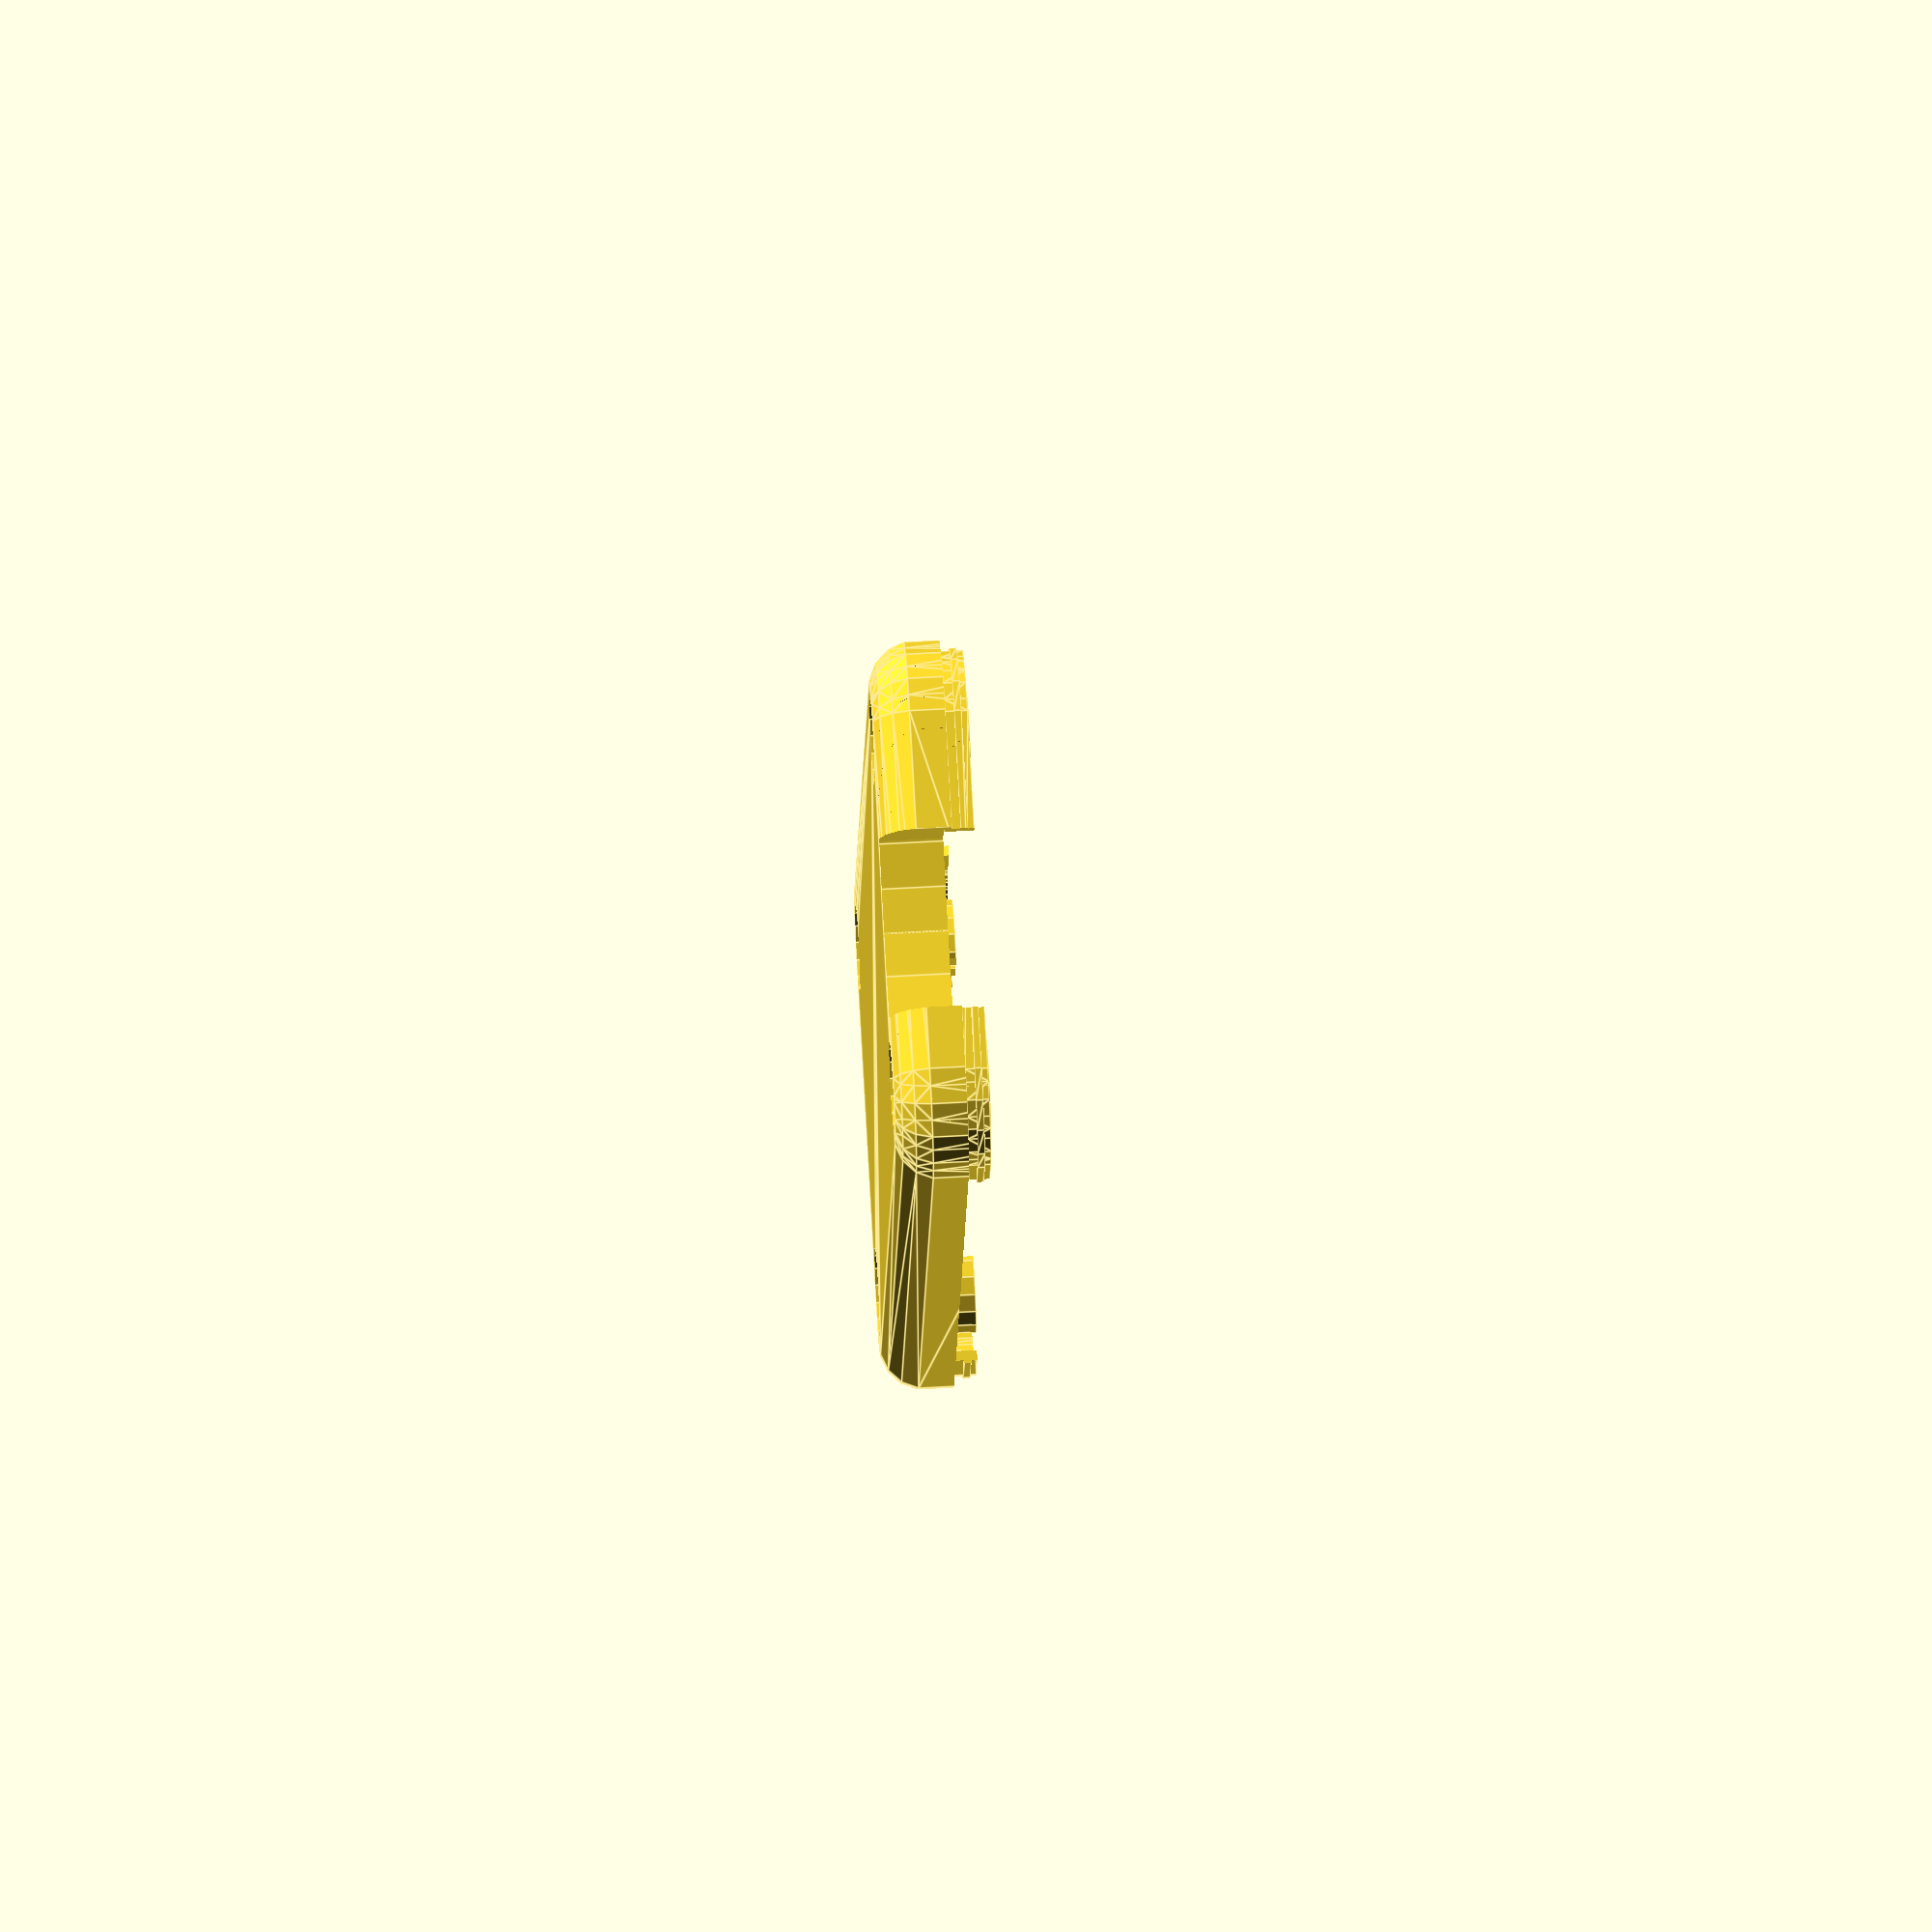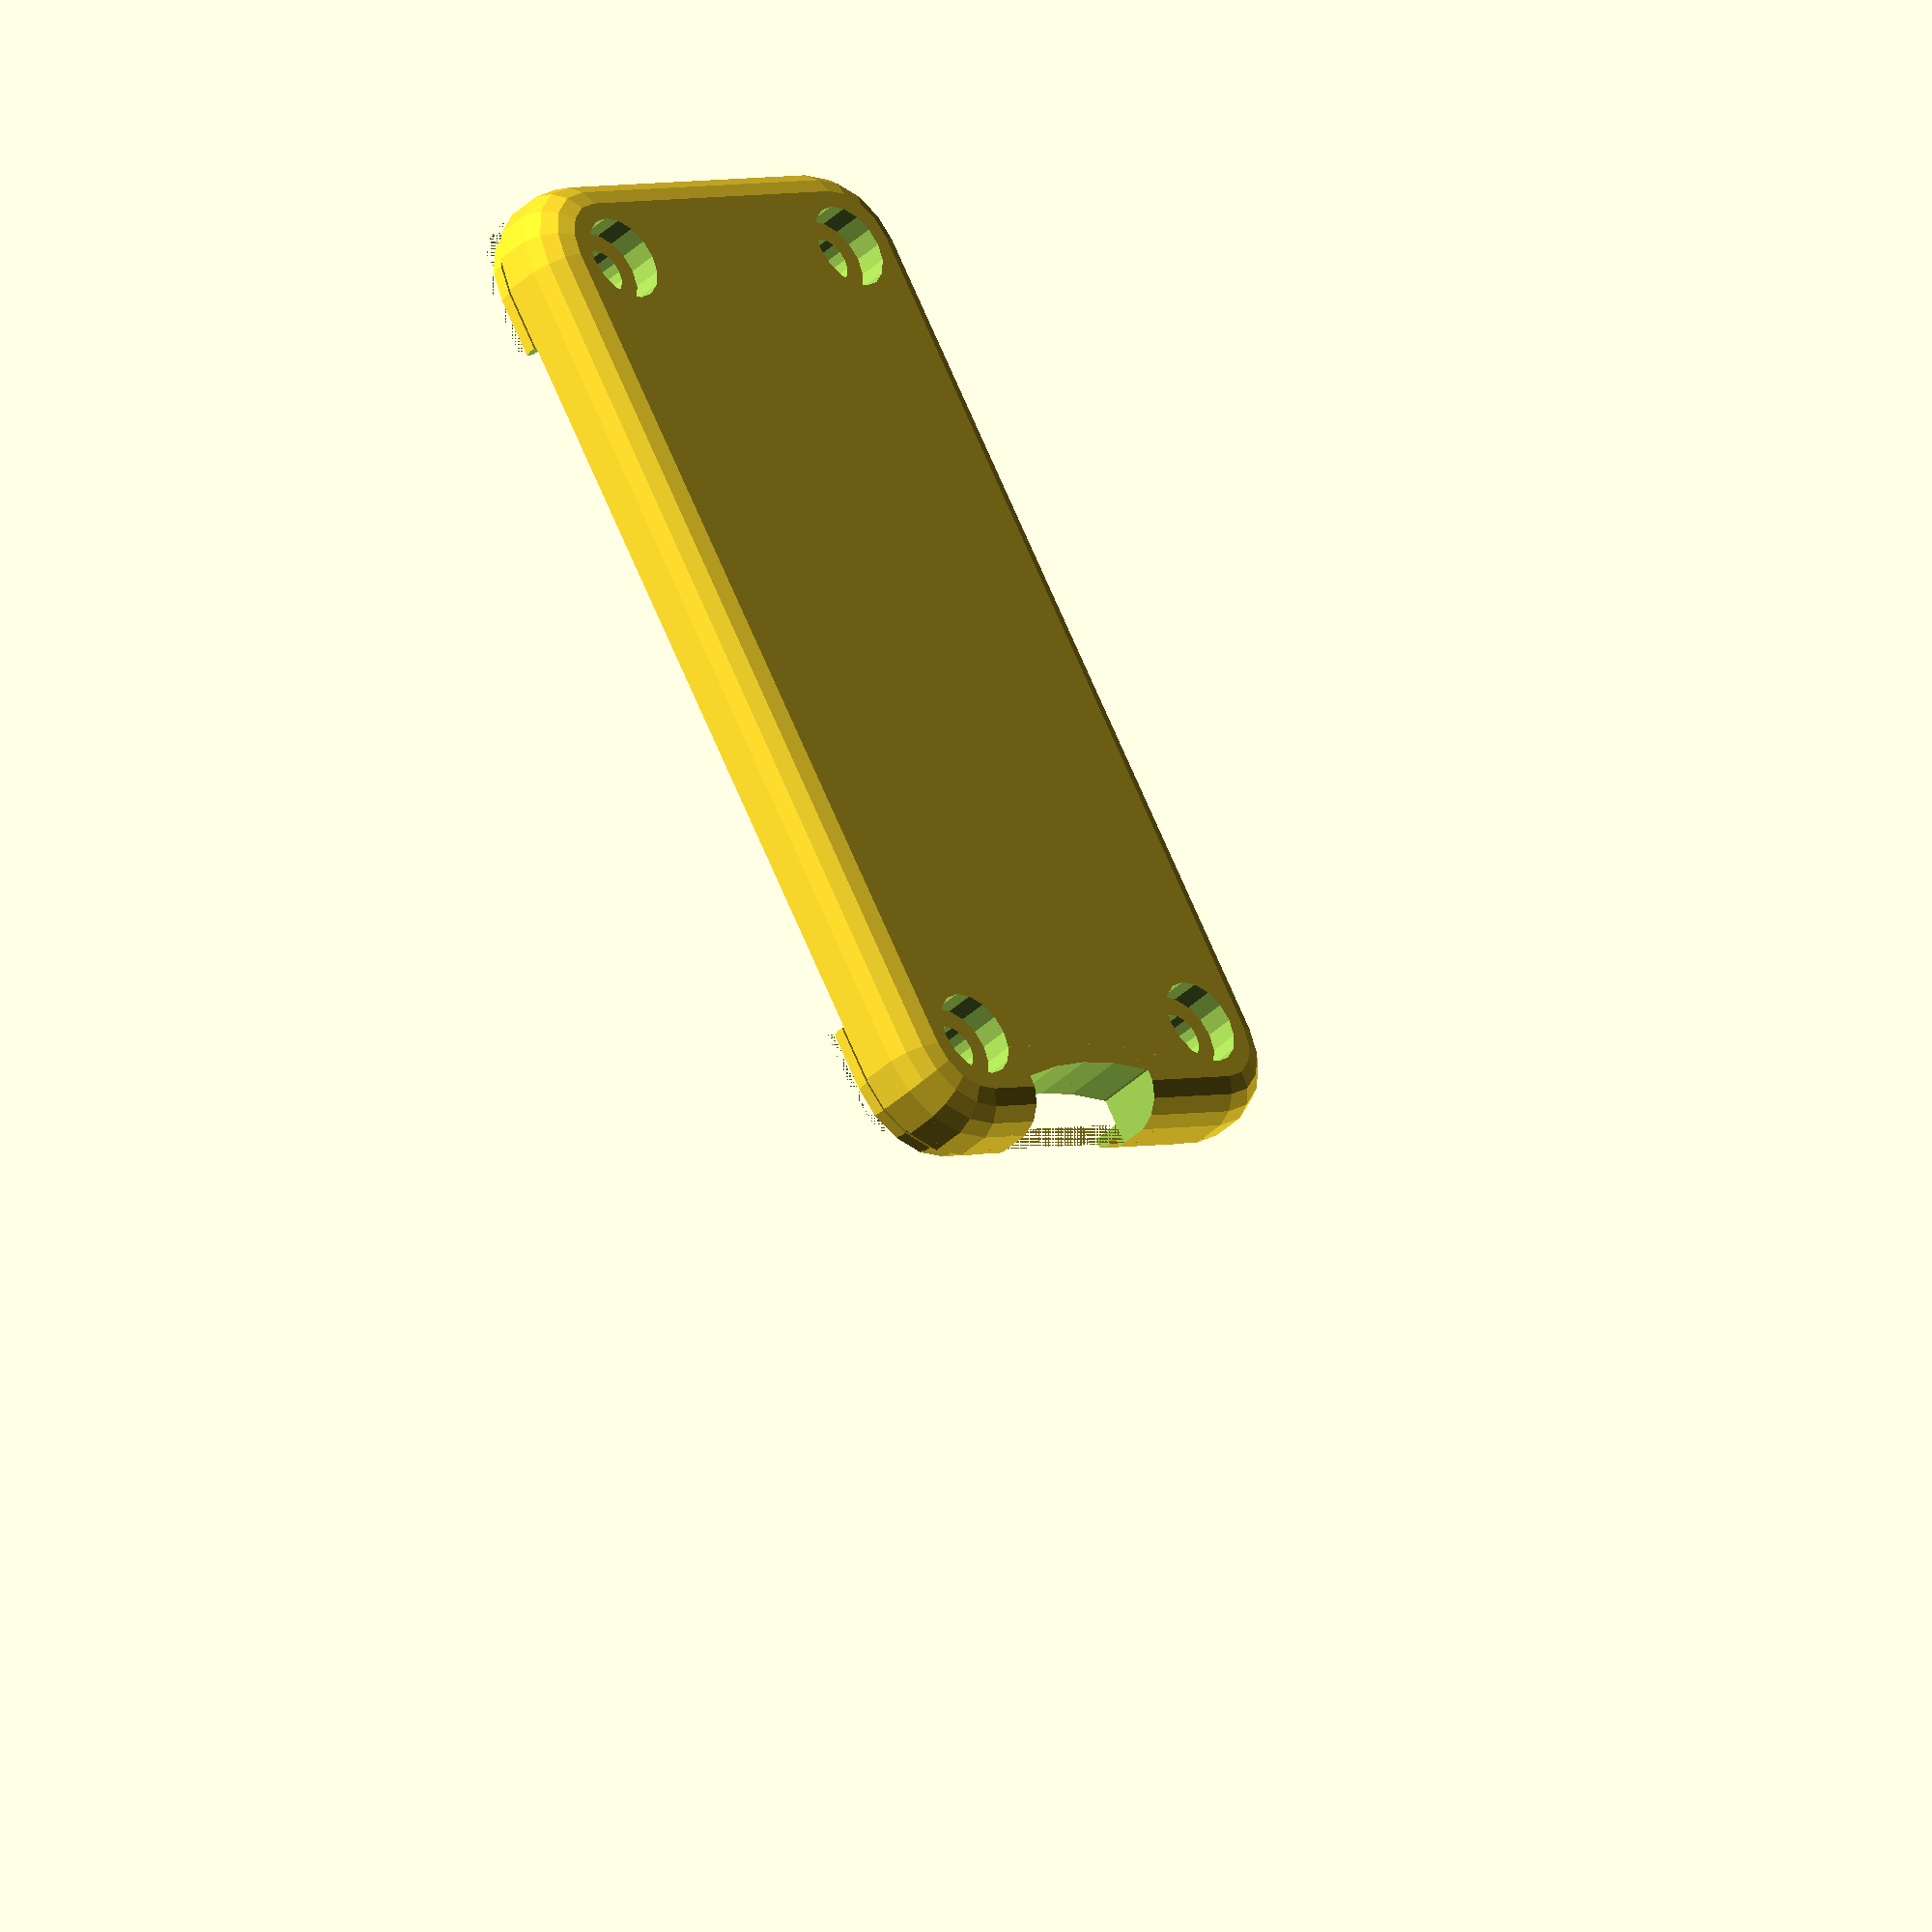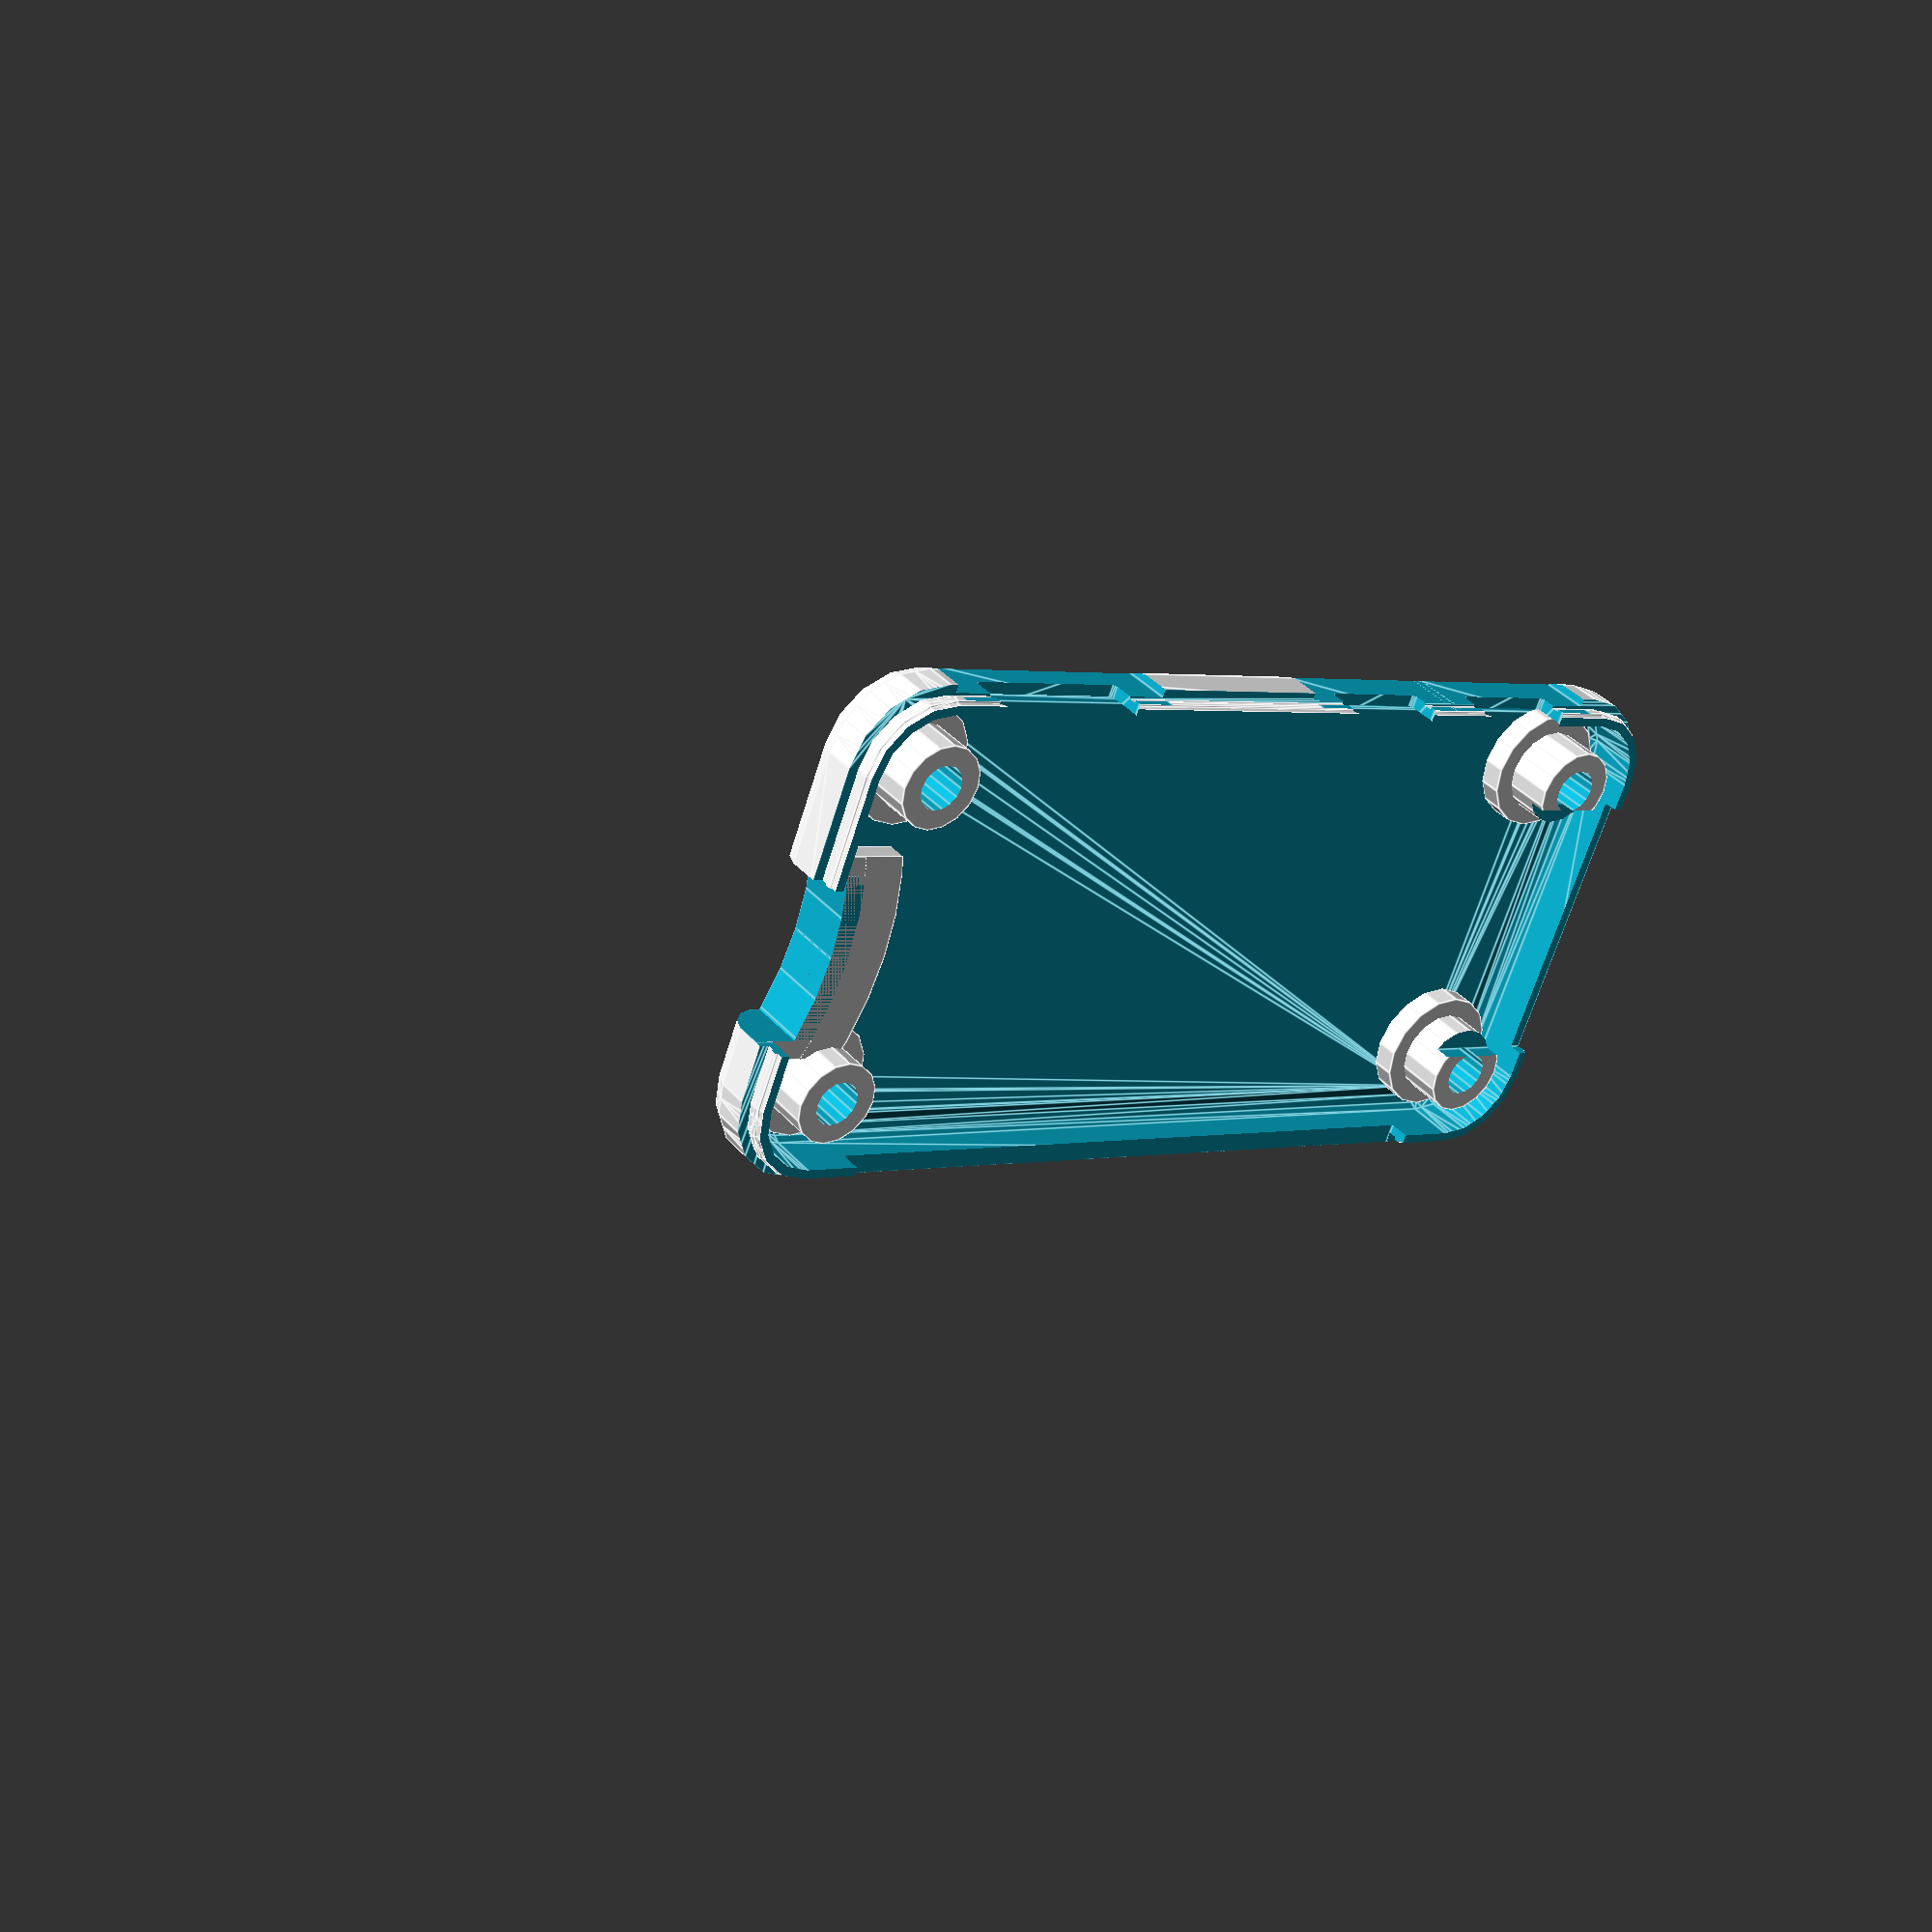
<openscad>

inch=25.4;

boards=1;
standoff=0;

color=1;
spacing=0;

kerf=0.007*inch;

make_stl=0;

show_branding=0;

bevel=3;

corner=3;

low_fineness=16;
low_font_fineness=1;
low_disk_fineness=48;
stl_fineness=80;
stl_font_fineness=40;
stl_disk_fineness=320;

lock=0.5;
lock_depth=0.2;

screw_length=9;
screw_head=2.2;

shell_thickness=1.4;
nut_kerf=2.2;
min_thickness=0.8;

board_bevel=3;
board_zpos=nut_kerf+1; //shell_thickness;

board_thickness=1/20*inch;
support_thickness=2.2;
support_kerf=0.25;

cladding_offset=3;
cladding_override=1;

stand_extrude=1;
top_stand_extrude=1;

fineness=make_stl?stl_fineness:low_fineness;

font_fineness=make_stl?stl_font_fineness:low_font_fineness;

disk_fineness=make_stl?stl_disk_fineness:low_disk_fineness;


thickness=11.2; //screw_length+screw_head;


io_support_thickness=bevel-(shell_thickness-kerf)/2;

shell_connector=1.5;
shell_split=board_zpos+board_thickness+0.5;

stand_extrude=(board_zpos>=shell_thickness+nut_kerf)?nut_kerf:(board_zpos>=nut_kerf+1)?board_zpos-shell_thickness:nut_kerf+1;

top_stand_extrude=(board_zpos+board_thickness+3.5+kerf*3<thickness-nut_kerf-shell_thickness)?nut_kerf:nut_kerf-shell_thickness+1-kerf;


if (make_stl){
    fineness=stl_fineness;
    font_fineness=stl_font_fineness;
}

module PiZero(){
    difference(){
        minkowski(){
            cylinder(board_thickness/2,board_bevel,board_bevel,$fn=fineness);
            translate([bevel+board_bevel,bevel+board_bevel,board_zpos])
                cube(size=[65-board_bevel*2,30-board_bevel*2,board_thickness/2]);
        }
        translate([bevel,bevel,0])
        ScrewHoles();
    }
}

module PiZeroKerf(){
    minkowski(){
        cylinder(board_thickness/2+kerf*2,board_bevel+support_kerf,board_bevel+support_kerf,$fn=fineness);
        translate([bevel+board_bevel,bevel+board_bevel,board_zpos])
            cube(size=[65-board_bevel*2,30-board_bevel*2,board_thickness/2]);
    }
}

// Screws

module ScrewHoles(){
    translate([3.5,3.5,0])
    Screw();
    
    translate([3.5,26.5,0])
    Screw();
    
    translate([61.5,3.5,0])
    Screw();
    
    translate([61.5,26.5,0])
    Screw();
}

module Screw(){
    translate([0,0,-0.002])
    cylinder(thickness+0.004,1.6,1.6,$fn=fineness);
}



// IO Cutouts

module GPIOCutout(){
    translate([bevel+32.5-(20*inch/10)/2,30+bevel,board_zpos+board_thickness])
    cube(size=[20*inch/10,bevel+1,2+0.001]);
}

module CameraIOCutout(){
    translate([65+bevel-65/2,bevel+(30-20)/2,board_zpos+board_thickness])
    cube(size=[bevel+1+65/2,20,1.5]);
}

module MicroSDCutout(){
    translate([bevel+14,12/2+bevel+16.9,board_zpos+board_thickness])
    rotate([0,0,180])
    cube([bevel+1+14,12,2.5]);
}

module MicroSDShellCutout(){
    h=thickness-(board_zpos+board_thickness)-2.5;
    
    translate([-22.5+bevel+1,16.9+bevel,board_zpos+board_thickness+2.5])
    translate([0,0,-0.001])
    intersection(){
        cylinder(h,22.5+shell_thickness,22.5+shell_thickness,$fn=disk_fineness);
            translate([22.5-((bevel+1+shell_thickness)/2)+shell_thickness,0,h/2])
            cube(size=[bevel+shell_thickness+1,12+shell_thickness*2,h],center=true);
    }
}

module MicroSDNailCutout(){
    h=thickness-(board_zpos+board_thickness);
    
    translate([-22.5+bevel+1,16.9+bevel,board_zpos+board_thickness])
    translate([0,0,-0.002])
    intersection(){
        cylinder(h+0.002,22.5,22.5,$fn=disk_fineness);
            translate([22.5-((bevel+1)/2)-0.001,0,h/2])
            cube(size=[bevel+1+0.001,12,h+0.004],center=true);
    }
}

module MicroSDTab(){
    
    translate([-22.5+bevel+1,16.9+bevel,board_zpos+board_thickness])
    
        translate([0,0,2.5])
        intersection(){
            cylinder(shell_thickness,22.5+shell_thickness,22.5+shell_thickness,$fn=disk_fineness);
            translate([22.5-((bevel+1+shell_thickness)/2)+shell_thickness,0,shell_thickness/2-0.001])
            cube(size=[bevel+shell_thickness+1,12+shell_thickness*2,shell_thickness+0.002],center=true);
        }
}

module HDMIPoly(){
    polygon([[1,0],[0,1],[0,3.5],[11.5,3.5],[11.5,1],[10.5,0]]);
}


module HDMICladdingPoly(){
    polygon([[0,0],[0,3.5],[11.5,3.5],[11.5,0]]);
}

module USBMicroPoly(){
    polygon([[1,0],[0,1],[0,3.0],[7.5,3.0],[7.5,1],[6.5,0]]);
}

module USBMicroCladdingPoly(){
    polygon([[0,0],[0,3.0],[7.5,3.0],[7.5,0]]);
}

module HDMIMiniCutout(){
    translate([bevel+12.4-(11.5/2),bevel,board_zpos+board_thickness])
    rotate([90,0,0])
 linear_extrude(bevel+1,convexity=10)
    offset(r=kerf)
    HDMIPoly();
}

module USBMicroCutout(){
      translate([bevel+41.4-(7.5/2),bevel,board_zpos+board_thickness])
    rotate([90,0,0])
    linear_extrude(bevel+1,convexity=10)
    offset(r=kerf)
    USBMicroPoly();
}

module USBMicroCutoutB(){
      translate([bevel+54-(7.5/2),bevel,board_zpos+board_thickness])
    rotate([90,0,0])
    linear_extrude(bevel+1,convexity=10)
    offset(r=kerf)
    USBMicroPoly();
}

module HDMIMiniCladdingCutout(){
    translate([bevel+12.4,bevel-io_support_thickness+0.001,board_zpos+board_thickness-cladding_offset])
    rotate([90,0,0])
    linear_extrude(bevel+1,convexity=10)
    offset(delta=cladding_offset)
    translate([-11.5/2,3,0])
    HDMICladdingPoly();
}

module USBMicroCladdingCutoutA(){
    translate([bevel+41.4,bevel-io_support_thickness+0.001,board_zpos+board_thickness-cladding_offset])
    rotate([90,0,0])
    linear_extrude(bevel+1,convexity=10)
    offset(delta=cladding_offset)
    translate([-7.5/2,3,0])
    USBMicroCladdingPoly();
}

module USBMicroCladdingCutoutB(){
    translate([bevel+54,bevel-io_support_thickness+0.001,board_zpos+board_thickness-cladding_offset])
    rotate([90,0,0])
    linear_extrude(bevel+1,convexity=10)
    offset(delta=cladding_offset)
    translate([-7.5/2,3,0])
    USBMicroCladdingPoly();
}



// Screw Cutouts


module ScrewHead(){
    
    // Top Mounts
    translate([0,0,0.001])
    cylinder(nut_kerf+0.002,5.9/2,5.9/2,$fn=fineness);
}

module ScrewHeads(){
    
    // Bottom Screw Stands
    translate([3.5,3.5,thickness-nut_kerf])
    ScrewHead();
    
    translate([3.5,26.5,thickness-nut_kerf])
    ScrewHead();
    
    translate([61.5,3.5,thickness-nut_kerf])
    ScrewHead();
    
    translate([61.5,26.5,thickness-nut_kerf])
    ScrewHead();
}

module ScrewHeadStand(){
    
    translate([0,0,0])
    cylinder(top_stand_extrude+0.001,5.9/2+shell_thickness,5.9/2+shell_thickness,$fn=fineness);
}

module ScrewHeadStands(){
    translate([3.5,3.5,thickness-shell_thickness-top_stand_extrude])
    ScrewHeadStand();
    
    translate([3.5,26.5,thickness-shell_thickness-top_stand_extrude])
    ScrewHeadStand();
    
    translate([61.5,3.5,thickness-shell_thickness-top_stand_extrude])
    ScrewHeadStand();
    
    translate([61.5,26.5,thickness-shell_thickness-top_stand_extrude])
    ScrewHeadStand();
}

module TopScrewStand(){
    translate([0,0,board_zpos+board_thickness+kerf*2])
    cylinder(thickness-board_zpos-nut_kerf-board_thickness-kerf+0.001,1.6+shell_thickness,1.6+shell_thickness,$fn=fineness);
}

module TopScrewStands(){
    translate([3.5,3.5,0])
    TopScrewStand();
    
    translate([3.5,26.5,0])
    TopScrewStand();
    
    translate([61.5,3.5,0])
    TopScrewStand();
    
    translate([61.5,26.5,0])
    TopScrewStand();
}

    // Bottom Mounts
    
    
function ngon(count, radius, i = 0, result = []) = i < count
    ? ngon(count, radius, i + 1, concat(result, [[ radius*sin(360/count*i), radius*cos(360/count*i) ]]))
    : result;

module HexHole(){
    translate([0,0,-0.001])
    linear_extrude(2+0.002,convexity=10)
    polygon(ngon(6,5.9/2));

//cylinder(2,1.6,1.6,$fn=fineness);    
}

module Hexes(){
    translate([3.5,3.5,0])
    HexHole();
    
    translate([3.5,26.5,0])
    HexHole();
    
    translate([61.5,3.5,0])
    HexHole();
    
    translate([61.5,26.5,0])
    HexHole();
    
}

module HexStands(){
    translate([3.5,3.5,0])
    HexStand();
    
    translate([3.5,26.5,0])
    HexStand();
    
    translate([61.5,3.5,0])
    HexStand();
    
    translate([61.5,26.5,0])
    HexStand();
    
}

module HexStand(){
    translate([0,0,shell_thickness])
    linear_extrude(stand_extrude,convexity=10)
    polygon(ngon(6,5.9/2+shell_thickness));
}


module BottomScrewStand(){
    stand_height=(1)?19:5;
    
    stand_height=board_zpos-stand_extrude-shell_thickness;

    translate([0,0,-0.001])
    cylinder(stand_height+0.001,1.6+shell_thickness,1.6+shell_thickness,$fn=fineness);
}

module BottomScrewStands(){
    
    translate([3.5,3.5,0])
    BottomScrewStand();
    
    translate([3.5,26.5,0])
    BottomScrewStand();
    
    translate([61.5,3.5,0])
    BottomScrewStand();
    
    translate([61.5,26.5,0])
    BottomScrewStand();
}

module BottomStands(){
    translate([bevel,bevel,0])
    
    difference(){
        HexStands();
        Hexes();
        ScrewHoles();
    }

    translate([bevel,bevel,stand_extrude+shell_thickness])
    difference(){
        BottomScrewStands();
        ScrewHoles();
    }
}

    // Shell Halves

module PocketPiTop(){
    union(){
        difference(){
            TopShell();
            translate([bevel,bevel,0])
            ScrewHeads();
        
            translate([65+bevel*2,0,thickness])
            rotate([0,180,0])
            Branding();
        }
        translate([bevel,bevel,0])
        difference(){
            ScrewHeadStands();
            translate([-bevel,-bevel,0])
            CameraIOCutout();
            ScrewHeads();
            ScrewHoles();
        }
        translate([bevel,bevel,0])
        difference(){
            TopScrewStands();
            translate([-bevel,-bevel,0])
            CameraIOCutout();
            ScrewHoles();
        }
    }
}

module PocketPiBottom(){
    difference(){
        union(){
            BottomShell();
            BoardSupport();
        }
        translate([bevel,bevel,0]){
            Hexes();
            ScrewHoles();
        }
    }



    BottomStands();
}



// PocketPi Shell


module Shell(){
 minkowski(){
  sphere(bevel,$fn=fineness);
  translate([bevel+corner,bevel+corner,bevel])  
    minkowski(){
        cylinder(0.001,corner,corner,$fn=fineness);
        cube(size=[65-corner*2,30-corner*2,thickness-bevel*2-0.001]);
    }
 }   
}

module ShellConnectorCutout(){
    translate([bevel+corner,bevel+corner,shell_split])
    minkowski(){
        cylinder(shell_connector/2+0.001,bevel-shell_thickness/2+kerf/2,bevel-shell_thickness/2+kerf/2,$fn=fineness);
        minkowski(){
            cylinder(0.001,corner,corner,$fn=fineness);
        cube(size=[65-corner*2,30-corner*2,shell_connector/2+0.001-0.001]);
        }
    }
}

module ShellConnectorCutoutB(){
    translate([bevel+corner,bevel+corner,shell_split-0.001])
   
    difference(){
         
        //translate([0,0,-0.001])
        minkowski(){
            cylinder(shell_connector/2+0.002,bevel+0.001,bevel+0.001,$fn=fineness);
            minkowski(){
                cylinder(0.001,corner,corner,$fn=fineness);
                cube(size=[65-corner*2,30-corner*2,shell_connector/2-0.001]);
            }
        }
        translate([0,0,-0.001]);
        minkowski(){
            cylinder(shell_connector/2+0.002,bevel-shell_thickness/2-kerf/2,bevel-shell_thickness/2-kerf/2,$fn=fineness);
            translate([0,0,-0.001])
            minkowski(){
                cylinder(0.001,corner,corner,$fn=fineness);
                cube(size=[65-corner*2,30-corner*2,shell_connector/2+0.002-0.001]);
            }
        }
    }
}

module BoardShape(){
    translate([corner,corner,0])
    hull(){
        translate([corner,corner,0])
        children();
        translate([corner,30-corner,0])
        children();
        translate([65-corner,corner,0])
        children();
        translate([65-corner,30-corner,0])
        children();
    }
}

module ShellConnectorLockInset(){
translate([0,0,shell_split+shell_connector/2-lock/2-kerf/2])
linear_extrude(lock+kerf,convexity=10)
BoardShape()
circle(corner+bevel-shell_thickness/2+kerf/2+lock_depth,$fn=fineness);
}

module ShellConnectorLockOutset(){
translate([0,0,shell_split+shell_connector/2-lock/2-0.1])
    linear_extrude(lock,convexity=10)
    difference(){
        BoardShape()
        circle(corner+bevel-shell_thickness/2+kerf/2,$fn=fineness);
        
        BoardShape()
        circle(corner+bevel-shell_thickness/2+kerf/2-lock_depth,$fn=fineness);
        
    }
}


module BottomSlice(){
 difference(){
     Shell();
     translate([-0.001,-0.001,shell_split+shell_connector])
     cube([65+bevel*2+0.002,30+bevel*2+0.002,thickness-shell_split+0.001]);
     ShellConnectorCutout();
     ShellConnectorLockInset();
 }
}

module TopSlice(){
 difference(){
     Shell();
     translate([-0.001,-0.001,-0.001])
     cube([65+bevel*2+0.002,30+bevel*2+0.002,shell_split+0.001]);
     ShellConnectorCutoutB();
 }
 ShellConnectorLockOutset();
}

module Inset(){
 minkowski(){
  sphere(bevel-shell_thickness,$fn=fineness);
     translate([bevel+corner,bevel+corner,bevel])
     minkowski(){
         cylinder(0.001,corner,corner,$fn=fineness);
     cube(size=[65-corner*2,30-corner*2,thickness-bevel*2-0.001]);
     }
 }    
}


module Cutouts(){
    HDMIMiniCutout();
    HDMIMiniCladdingCutout();
    USBMicroCutout();
    USBMicroCutoutB();
    USBMicroCladdingCutoutA();
    USBMicroCladdingCutoutB();
    GPIOCutout();
    MicroSDCutout();
    CameraIOCutout();
}

module BottomShell(){
    difference(){
        BottomSlice();
        Inset();
        
        Cutouts();
        
        Branding();
    }
}

module TopShell(){
    union(){
        difference(){
            TopSlice();
            Inset();
            MicroSDShellCutout();
            Cutouts();
        }
        difference(){
            intersection(){
                TopSlice();
                MicroSDShellCutout();
            }
            MicroSDNailCutout();
            MicroSDCutout();
        }
        difference(){
            translate([3,0,0])
        MicroSDTab();
            MicroSDNailCutout();
        }
    }
}

module BoardSupport(){
    
    difference(){
        minkowski(){
            
            cylinder((board_zpos-shell_thickness+board_thickness/2)/2,board_bevel+support_thickness/2,board_bevel+support_thickness/2,$fn=fineness);
             translate([bevel+board_bevel,bevel+board_bevel,shell_thickness])
             cube(size=[65-board_bevel*2,30-board_bevel*2,(board_zpos-shell_thickness)/2]);
        }

        minkowski(){
            cylinder((board_zpos-shell_thickness+board_thickness/2)/2,board_bevel-support_thickness/2,board_bevel-support_thickness/2,$fn=fineness);
             translate([bevel+board_bevel,bevel+board_bevel,shell_thickness-0.001])
             cube(size=[65-board_bevel*2,30-board_bevel*2,(board_zpos-shell_thickness)/2+0.002]);
        }
        
        PiZeroKerf();

    }
}

module Branding(){
    if (show_branding){
    translate([32.5+bevel,25+bevel])
    linear_extrude(0.4,convexity=10)
    rotate([0,180,0])
    text("BalinTech", font="Liberation Sans:style=Bold",size=7,halign="center",valign="center",$fn=font_fineness);
    
    translate([32.5+bevel,15+bevel])
    linear_extrude(0.4,convexity=10)
    rotate([0,180,0])
    text("PocketPi", font="Liberation Sans:style=Bold",size=11,halign="center",valign="center",$fn=font_fineness);
    
    translate([32.5+bevel,5+bevel])
    linear_extrude(0.4,convexity=10)
    rotate([0,180,0])
    text("OpenSCAD Edition", font="Liberation Sans:style=Bold",size=4,halign="center",valign="center",$fn=font_fineness);
    }
}



// Render View(s)



//PiZero();

//Shell();


module Render(){
    //color([0.5,0.5,0.5,0.7])
    n=5;
    x=5;


    if (spacing){
        translate([0,0,2*x+n])
        PocketPiTop();
    }else{
        translate([0,0,0.1])
        PocketPiTop();
    }

    if (spacing){
        translate([0,0,x+n])
        PiZero();
    }else{
        PiZero();
    }

    PocketPiBottom();
}


module PrintTop(){
    translate([0,30/2+bevel,0])
    rotate([180,0,0])
    translate([0,-30/2-bevel,-thickness])
    PocketPiTop();
}

module PrintBottom(){
    PocketPiBottom();
}

module PrintBoth(){
PrintTop();
    translate([0,30+bevel*2+3,0])
    PrintBottom();
}



//union()
//Render();
//PrintBoth();

union(){
    //PrintBottom();
    
    //PiZero();
    PrintTop();
}

//color([1,1,0,0.4])
//PocketPiTop();
//PocketPiBottom();
//CameraIOCutout();

//Shell();
//BottomSlice();
//ShellConnectorCutoutB();
</openscad>
<views>
elev=119.8 azim=253.6 roll=273.3 proj=o view=edges
elev=220.6 azim=121.7 roll=41.3 proj=o view=solid
elev=144.1 azim=201.1 roll=214.6 proj=p view=edges
</views>
